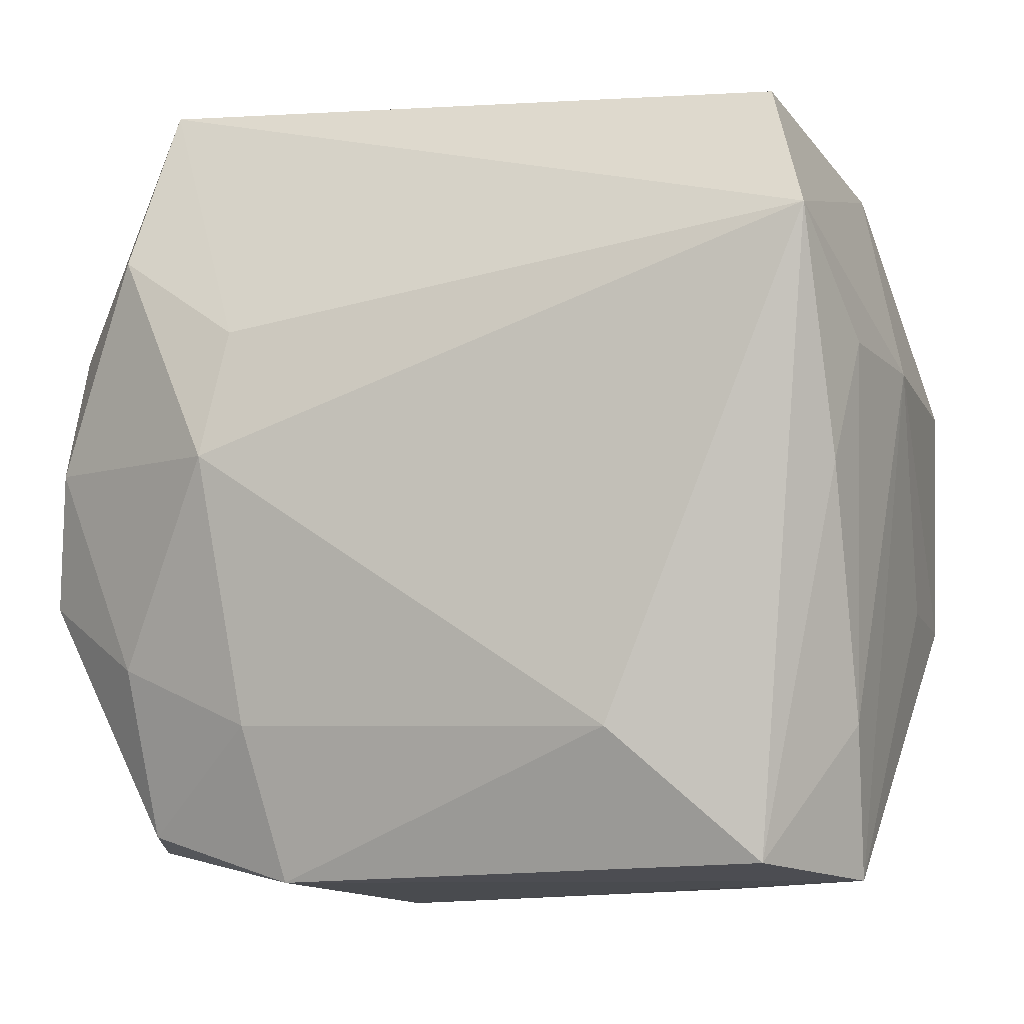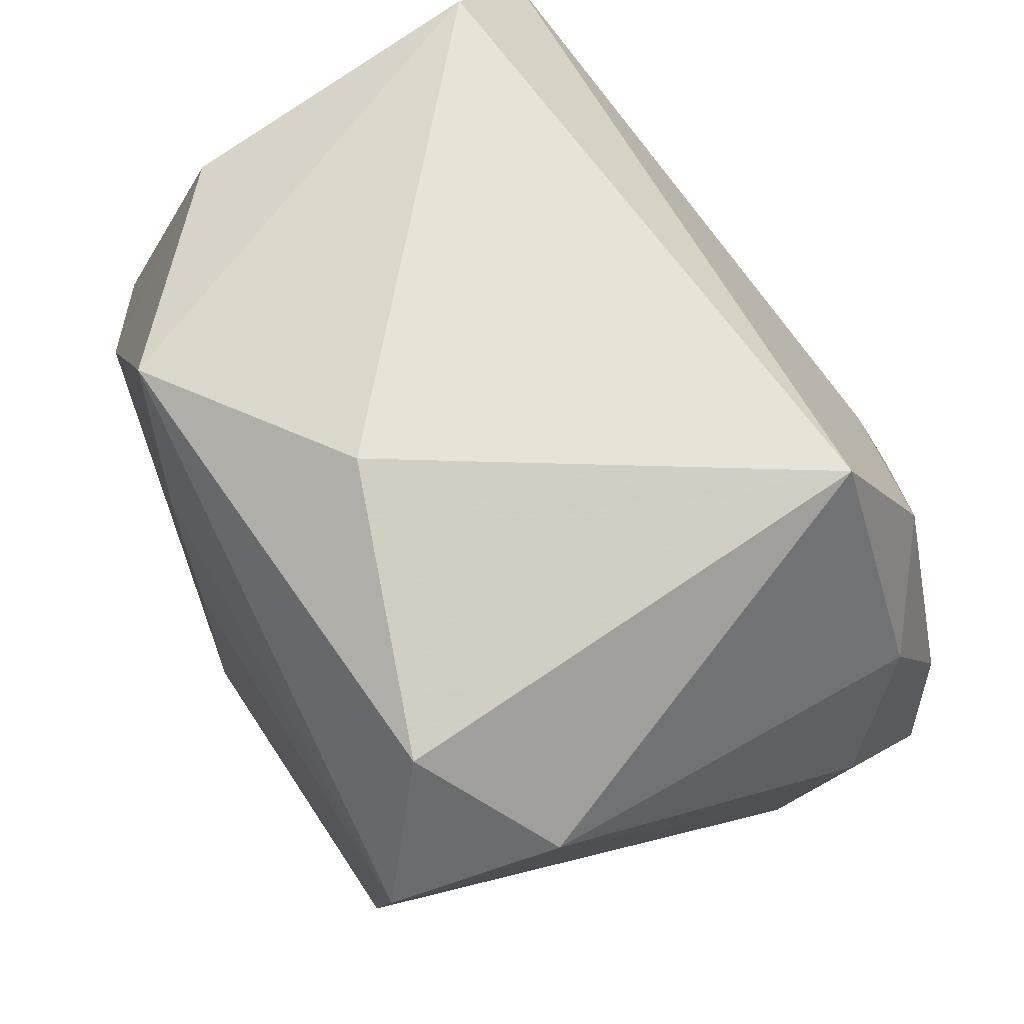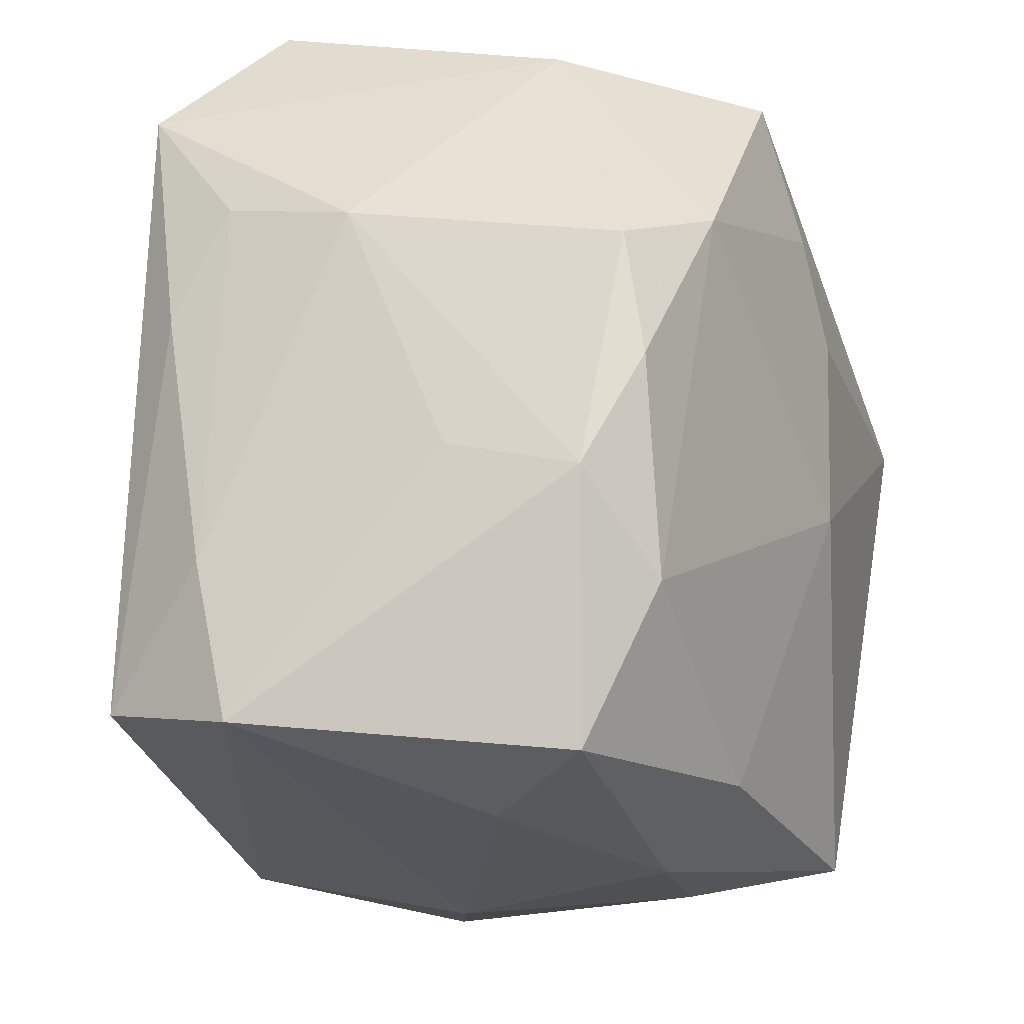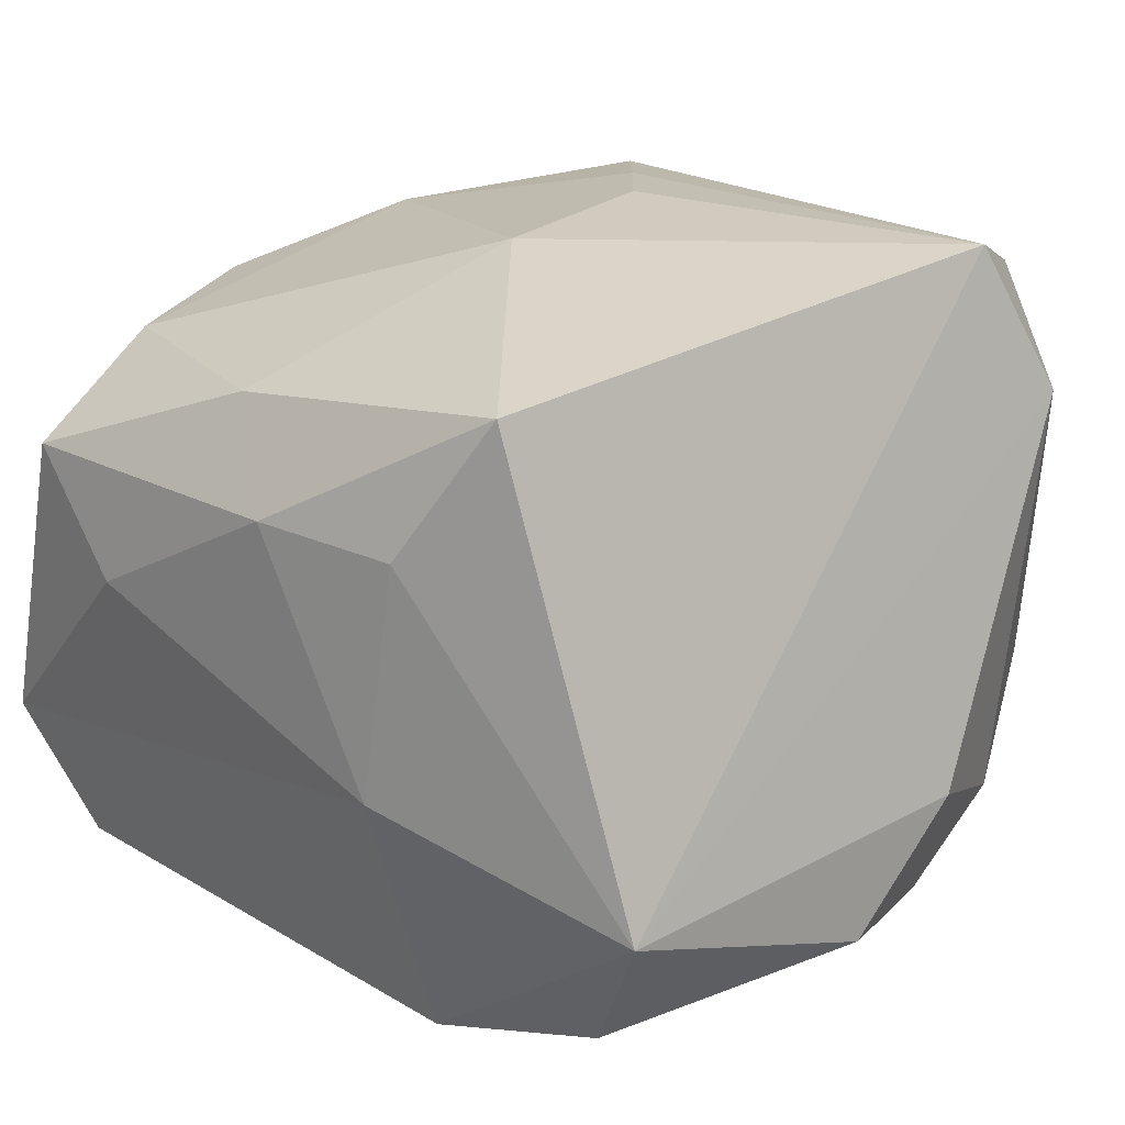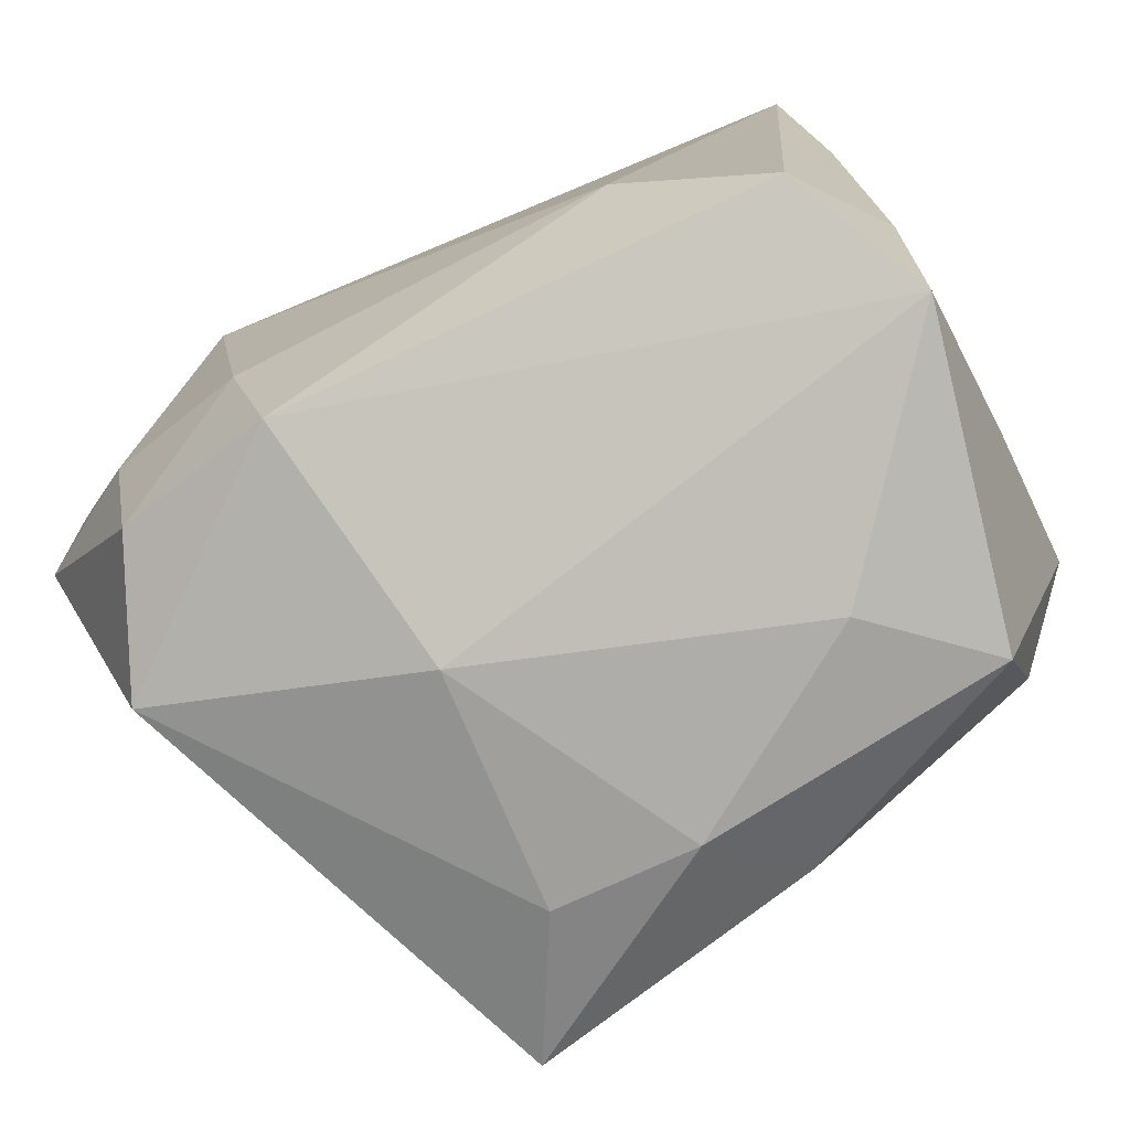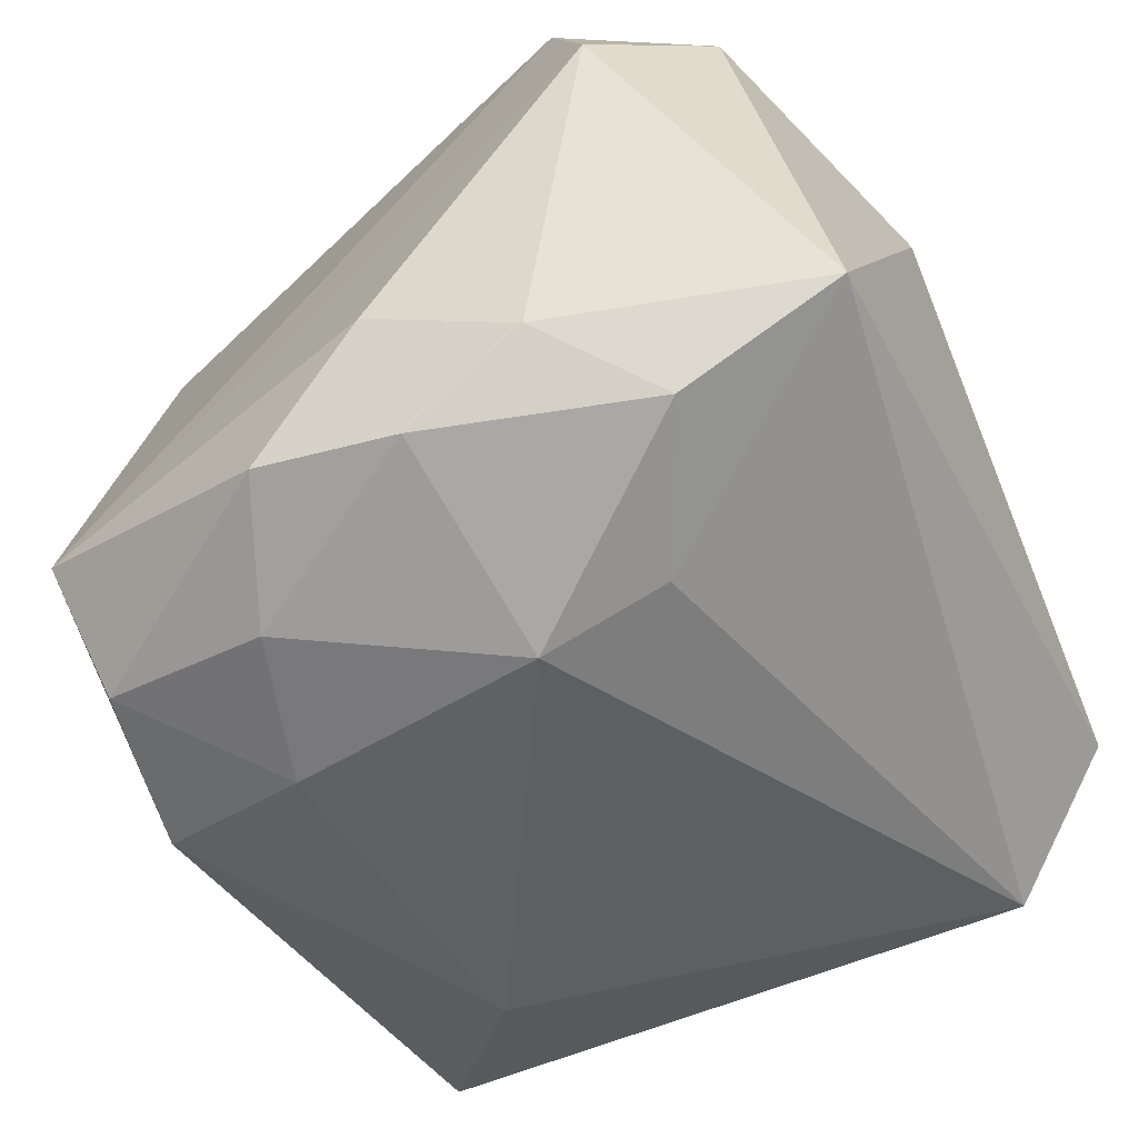
<metadata>
{"format":"obj","ext":"obj","renderer":"f3d","projection":"perspective","resolution":1024,"background":"white","views":[{"elev":1.9,"azim":-157.2,"up":"+Y"},{"elev":62.3,"azim":58.8,"up":"+Y"},{"elev":-21.6,"azim":-72.9,"up":"+Y"},{"elev":22.4,"azim":35.0,"up":"+Z"},{"elev":-74.4,"azim":-150.3,"up":"+Y"},{"elev":-50.4,"azim":116.6,"up":"+Z"}]}
</metadata>
<code>
v -0.01091 0.02587 0.02395
v -0.02481 -0.01715 0.01839
v -0.0305 0.004152 -0.01601
v -0.0246 -0.02841 0.01263
v -0.02238 0.01072 0.02225
v 0.02214 -0.01194 -0.02371
v -0.02501 0.02445 0.0115
v -0.03127 -0.008053 0.005005
v -0.02919 -0.002257 0.01867
v -0.02409 0.03074 -0.01043
v 0.02811 0.01183 0.02637
v -0.006921 -0.02678 0.01951
v 0.02999 0.002535 -0.0199
v 0.01448 0.004309 -0.02632
v -0.03051 -0.01039 0.01435
v 0.03122 -0.007929 -0.01892
v -0.0001422 0.01007 0.02637
v 0.02414 0.02366 0.02183
v 0.005836 0.03074 0.0153
v 0.03334 0.000665 -0.01041
v -0.02893 0.02198 -0.01873
v 0.01381 0.01341 -0.02285
v 0.01133 -0.01536 -0.0257
v 0.02465 0.01896 -0.01927
v 0.008731 -0.03091 0.01209
v -0.00486 0.01714 0.02562
v -0.01638 -0.01422 -0.02437
v 0.008685 -0.02699 -0.02395
v 0.02388 0.03074 -0.01261
v -0.03098 0.01244 -0.01157
v -0.03138 -0.01472 -0.01271
v 0.03206 0.01635 0.01518
v 0.03095 0.01148 -0.0148
v 0.0152 -0.02811 0.02235
v -0.001938 -0.03146 0.01278
v -0.02677 -0.02364 -0.0208
v 0.02561 -0.02779 -0.01199
v -0.03117 -0.02632 -0.01028
v -0.03188 0.01031 -0.002119
v 0.006502 -0.03156 -0.005524
v 0.02066 -0.02472 -0.02193
v -0.01716 -0.0304 0.004448
v -0.0006349 -0.004697 0.02598
v -0.02968 0.006911 0.01744
f 19 10 1
f 29 10 19
f 40 37 25
f 10 29 21
f 3 21 36
f 14 21 22
f 22 21 29
f 39 44 7
f 7 21 39
f 10 21 7
f 7 1 10
f 7 5 1
f 44 5 7
f 40 38 28
f 28 38 36
f 28 37 40
f 28 41 37
f 11 37 32
f 2 4 12
f 38 4 15
f 15 4 2
f 15 44 39
f 42 38 40
f 42 4 38
f 39 21 30
f 21 3 30
f 36 38 31
f 31 3 36
f 31 30 3
f 31 38 39
f 39 30 31
f 2 5 9
f 9 5 44
f 9 15 2
f 44 15 9
f 27 28 36
f 27 21 14
f 36 21 27
f 41 28 23
f 23 6 41
f 14 6 23
f 23 27 14
f 28 27 23
f 14 22 24
f 24 22 29
f 18 11 32
f 18 29 19
f 32 29 18
f 19 1 18
f 1 11 18
f 37 11 34
f 34 25 37
f 39 38 8
f 8 15 39
f 38 15 8
f 40 25 35
f 35 42 40
f 4 42 35
f 25 34 35
f 35 12 4
f 35 34 12
f 37 41 16
f 41 6 16
f 13 6 14
f 13 16 6
f 14 24 13
f 26 11 1
f 26 17 11
f 1 5 26
f 5 17 26
f 12 34 43
f 2 12 43
f 43 34 11
f 11 17 43
f 43 5 2
f 43 17 5
f 33 24 29
f 33 13 24
f 33 29 32
f 16 13 33
f 20 33 32
f 16 33 20
f 32 37 20
f 37 16 20

</code>
